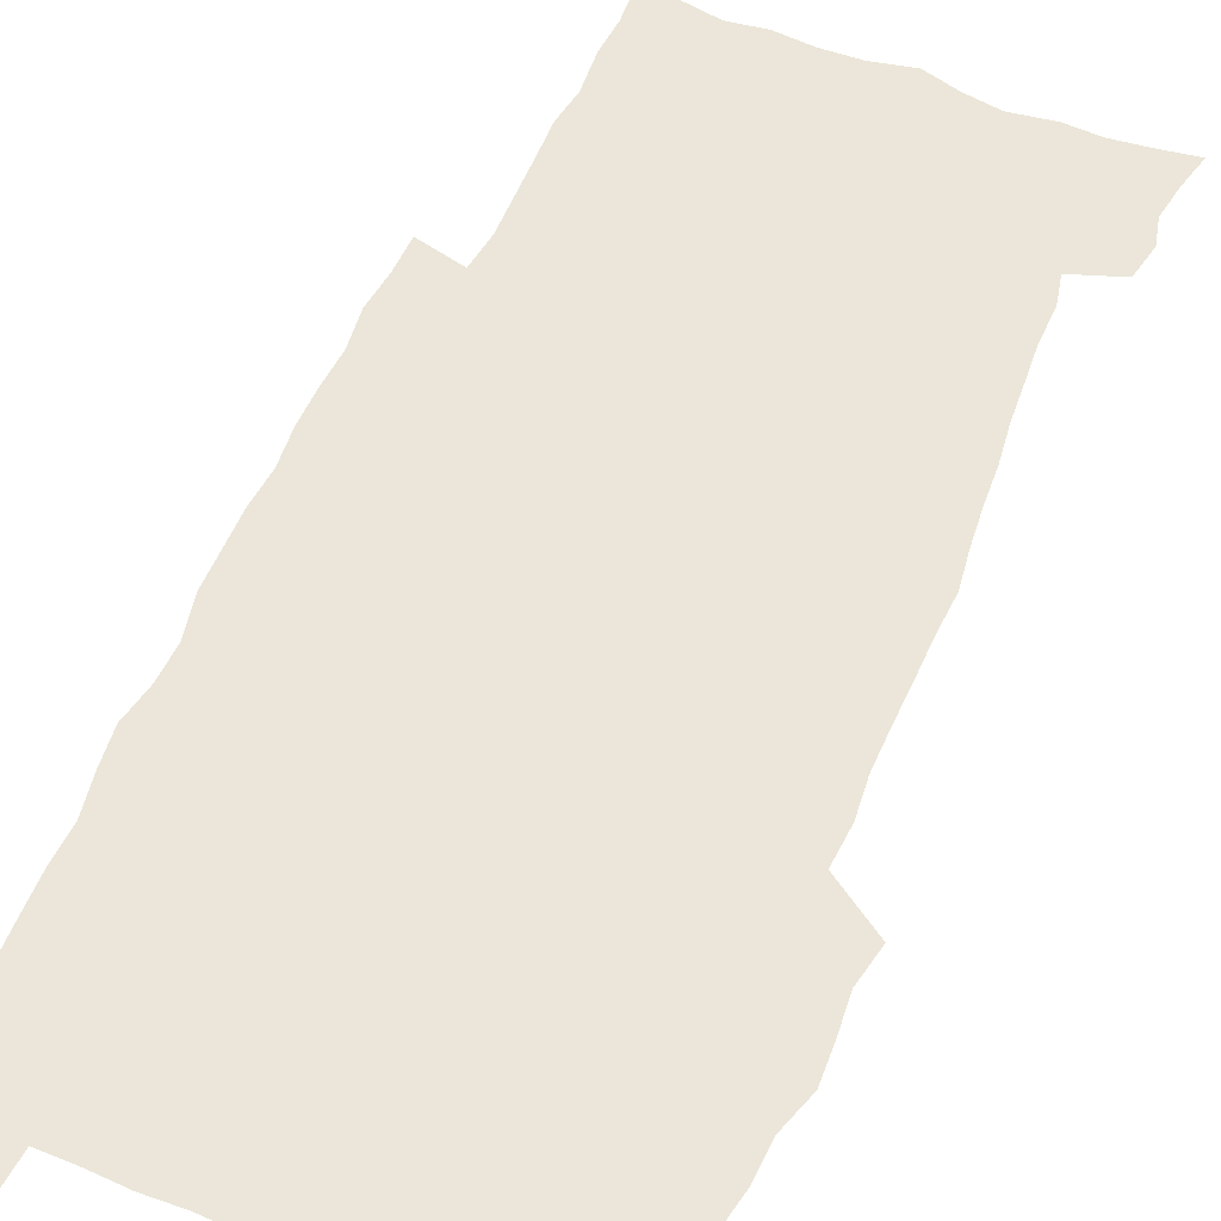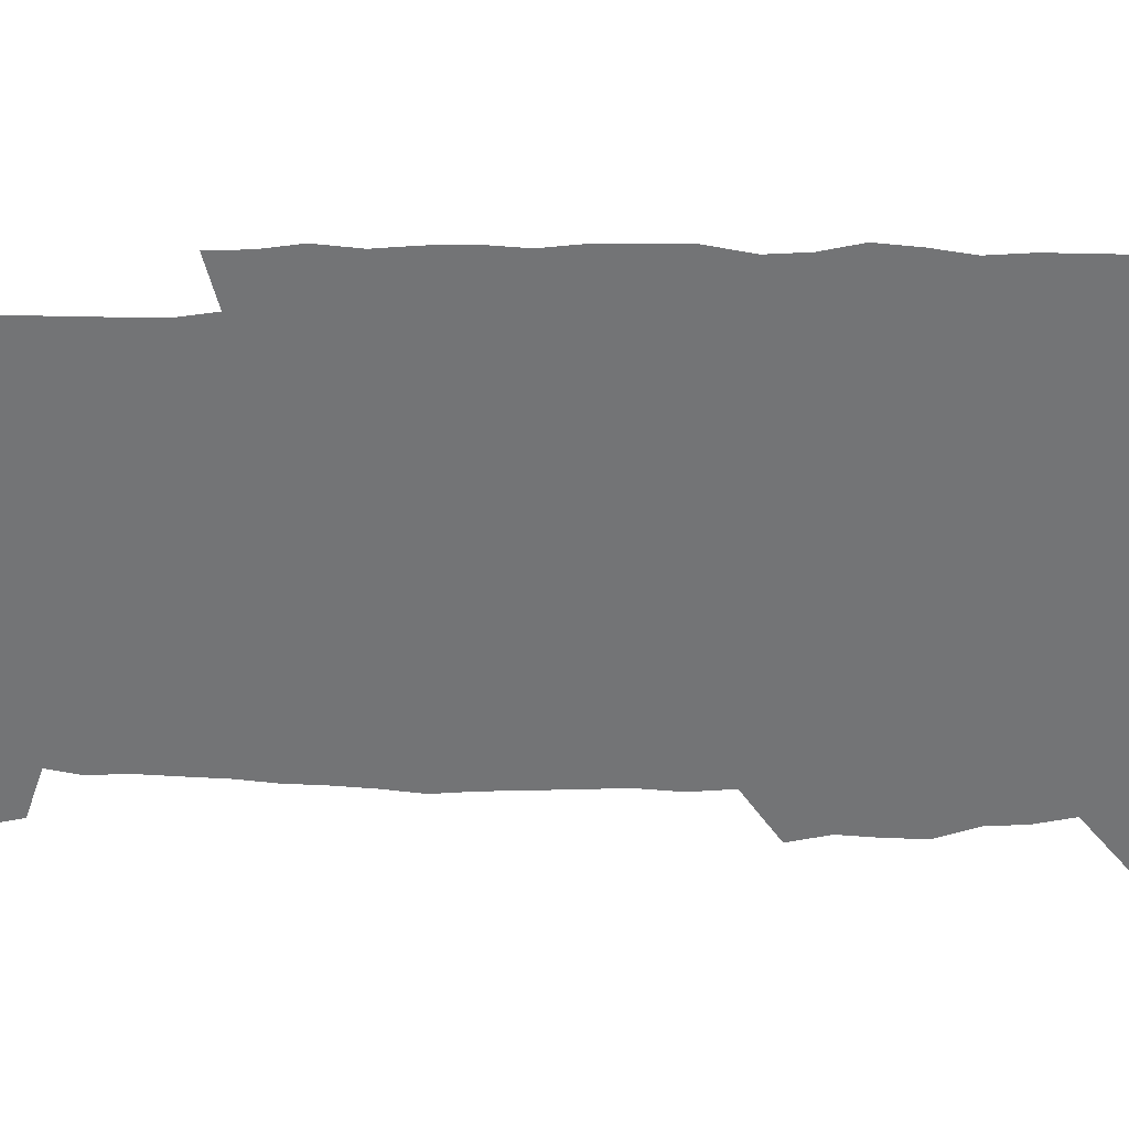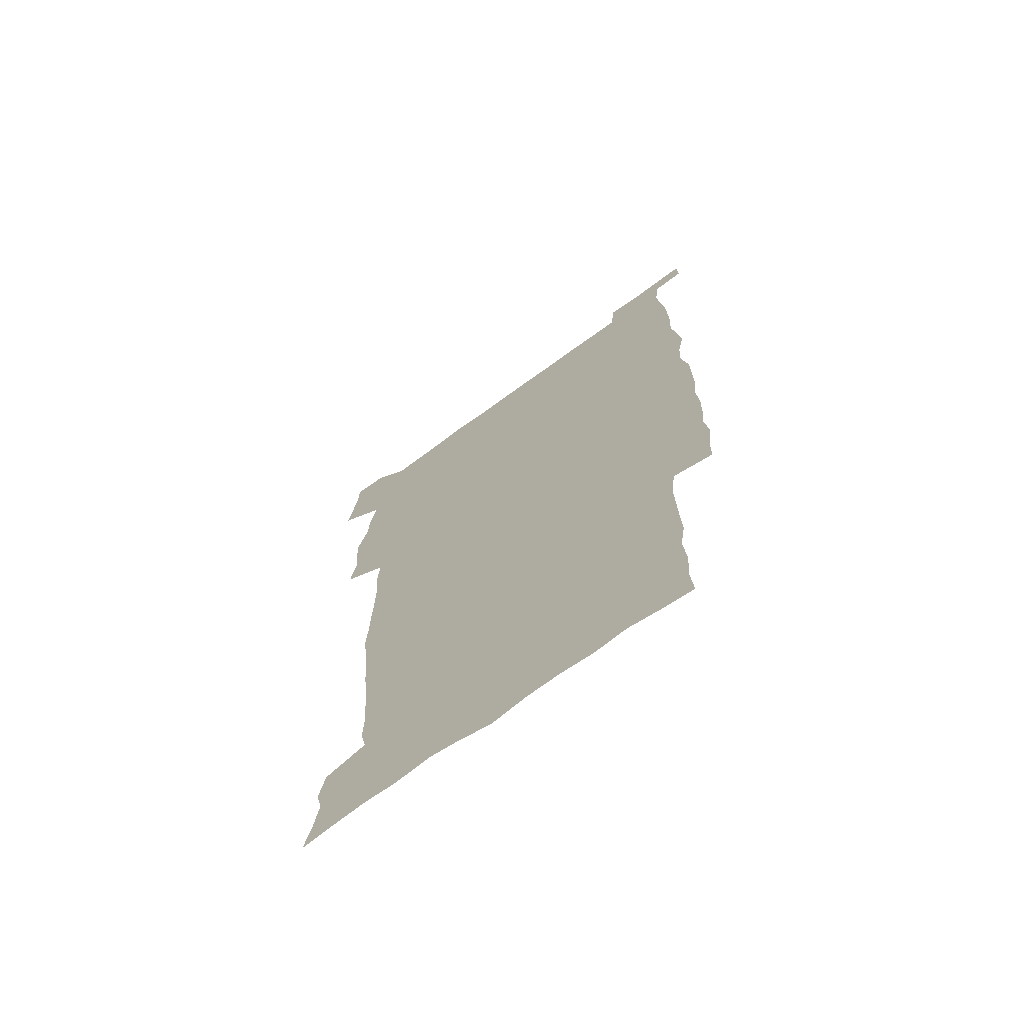
<metadata>
{"format":"obj","ext":"obj","renderer":"f3d","projection":"perspective","resolution":1024,"background":"white","views":[{"elev":55.4,"azim":-157.3,"up":"+Z"},{"elev":-56.1,"azim":90.1,"up":"+Z"},{"elev":-70.3,"azim":36.2,"up":"+Y"}]}
</metadata>
<code>
v 443.5 558.5 0
v 446 572.5 0
v 448.2 586.2 0
v 448.3 600.5 0
v 459.7 159.9 0
v 463.2 174.1 0
v 465.4 187.6 0
v 462.7 198.7 0
v 465.6 212.7 0
v 455.4 448.7 0
v 458.6 464.5 0
v 457.3 479.7 0
v 456.7 494.8 0
v 461.8 510.5 0
v 462.5 525.6 0
v 465.4 540.5 0
v 464.1 555.8 0
v 464.9 570.2 0
v 464.9 584.5 0
v 463.8 599.4 0
v 475.1 162.1 0
v 479.6 177.4 0
v 483.4 192.1 0
v 480.9 203.3 0
v 485 219.4 0
v 482.4 231.5 0
v 482.8 247.1 0
v 481.8 261.9 0
v 480.9 277.3 0
v 479 292.2 0
v 478.2 307.6 0
v 476.8 322.9 0
v 474.9 337.9 0
v 475.9 354.2 0
v 476.2 370.3 0
v 476.7 386.5 0
v 476.9 402.4 0
v 475.5 418 0
v 476.6 434 0
v 475.3 449.4 0
v 477.5 465 0
v 475.5 480.1 0
v 478.9 495.4 0
v 480 510.1 0
v 479.3 524.9 0
v 482.5 539.4 0
v 481.2 554.5 0
v 480.6 569.3 0
v 480.8 583.3 0
v 490.3 163.7 0
v 494.4 179.3 0
v 495.3 192.5 0
v 497.2 207.2 0
v 500 223.5 0
v 497.7 236.2 0
v 500.1 253 0
v 499.2 267.5 0
v 499.4 283.1 0
v 498.7 297.9 0
v 497 312.4 0
v 495.9 327.5 0
v 495.5 342.9 0
v 494.7 358 0
v 495.8 374.1 0
v 496 389.5 0
v 495.2 404.5 0
v 495.3 419.9 0
v 495 435.1 0
v 494.2 450.2 0
v 495.5 465.5 0
v 496.4 480.5 0
v 496.1 495.2 0
v 497.7 509.9 0
v 497.6 524.4 0
v 498.2 538.8 0
v 499 552.7 0
v 496.8 568.4 0
v 495.2 583.9 0
v 504.1 162.9 0
v 508.3 179.4 0
v 509.3 193.5 0
v 515.7 214 0
v 516.1 228 0
v 515.8 242.1 0
v 515.1 256.1 0
v 515 271.1 0
v 515.7 286.9 0
v 513.7 300.5 0
v 512.8 315.2 0
v 512.8 330.7 0
v 510.9 345 0
v 511.4 360.4 0
v 513.3 376.9 0
v 512.7 391.3 0
v 512.2 406 0
v 511.5 420.8 0
v 512.3 436.1 0
v 512.7 451.1 0
v 512.6 465.9 0
v 513.3 480.6 0
v 513 495.2 0
v 512.9 509.7 0
v 513.3 524.1 0
v 513.4 538.4 0
v 513.6 552.7 0
v 512.4 567.7 0
v 509.7 584.9 0
v 521.5 165.4 0
v 523.7 180.9 0
v 527.4 199.3 0
v 529.8 216.2 0
v 529.6 229.3 0
v 531.6 245.9 0
v 529.8 258.6 0
v 529.9 273.6 0
v 529.6 288.4 0
v 528.9 302.9 0
v 527.5 316.9 0
v 528.7 333.5 0
v 528.6 348.2 0
v 527.3 362.4 0
v 527.6 377.4 0
v 528.1 392.5 0
v 527.8 406.9 0
v 528 421.7 0
v 526.7 436.4 0
v 528 451.7 0
v 528.3 466.3 0
v 528.4 480.7 0
v 528.7 495.1 0
v 528.5 509.6 0
v 528.4 523.9 0
v 529.3 537.8 0
v 528.4 552.8 0
v 527 568.3 0
v 524.2 586.5 0
v 535.9 162.9 0
v 539.9 183.8 0
v 541.6 200 0
v 542.7 215.4 0
v 544.2 232.1 0
v 544.5 246.6 0
v 543.9 259.9 0
v 544.2 274.7 0
v 544.2 290 0
v 543.5 304.6 0
v 542.9 319.2 0
v 542.8 334.2 0
v 542.8 349.3 0
v 542.5 363.8 0
v 542.4 378.4 0
v 542.3 392.8 0
v 541.6 406.8 0
v 543.3 422.9 0
v 542.5 437.2 0
v 543.1 452.1 0
v 543.1 466.5 0
v 542.2 480.9 0
v 543.4 495.4 0
v 543.2 509.7 0
v 544.1 523.7 0
v 543.3 538.8 0
v 542.9 553.1 0
v 542 568.3 0
v 540.5 584.8 0
v 550.6 158.6 0
v 554.1 181.8 0
v 555.3 198.7 0
v 556.6 216 0
v 557.6 232.4 0
v 557.7 246.7 0
v 558.3 261.6 0
v 557.8 274.6 0
v 558.1 292.1 0
v 557.5 305.6 0
v 557.1 320 0
v 557 334.9 0
v 556.9 349.7 0
v 556.7 364.4 0
v 556.7 379 0
v 556.8 393.4 0
v 557.2 408.5 0
v 557.4 423.1 0
v 557.4 437.6 0
v 557.7 452.3 0
v 558 466.7 0
v 557.5 481.1 0
v 558.2 495.5 0
v 557.8 509.7 0
v 558 523.8 0
v 557.9 538.4 0
v 557.5 553.2 0
v 557 568.1 0
v 555.5 585.2 0
v 567.4 162 0
v 569.2 183.2 0
v 570.2 200.7 0
v 570.8 218.1 0
v 571 232.1 0
v 571.3 248.2 0
v 571.4 261.6 0
v 571.2 275 0
v 571.4 292.3 0
v 571.6 306.5 0
v 571.3 320.7 0
v 571.3 335.9 0
v 571 350.4 0
v 570.8 365.1 0
v 570.5 378.7 0
v 571.6 394.7 0
v 571.6 408.9 0
v 571.8 423.1 0
v 571.7 437.6 0
v 571.9 452 0
v 572.2 467 0
v 572.2 481.2 0
v 572.3 495.5 0
v 572.2 509.8 0
v 572.1 524.3 0
v 572.4 538.2 0
v 571.9 554 0
v 571.7 568.6 0
v 570.7 585.3 0
v 583.2 162.6 0
v 583.6 183 0
v 584.6 198.4 0
v 584.6 216 0
v 584.8 232.3 0
v 585.2 246.5 0
v 584.8 261.4 0
v 585 275.1 0
v 585.9 289.9 0
v 585.5 306.6 0
v 585.3 320.7 0
v 585.2 335.9 0
v 585.2 350.7 0
v 585 365.7 0
v 585.4 380.5 0
v 585.4 394.8 0
v 585.5 409.4 0
v 586 423.3 0
v 586.1 437.8 0
v 586.2 452.1 0
v 586.3 466.8 0
v 586.6 481.2 0
v 586.6 495.6 0
v 586.5 509.9 0
v 586.6 524.2 0
v 586.6 539 0
v 586.8 553.2 0
v 586.6 568.5 0
v 586.1 584.6 0
v 598.8 161.1 0
v 598.4 179.9 0
v 599.1 197.2 0
v 598.4 216.5 0
v 598.9 230.8 0
v 599.1 245.6 0
v 599 260.5 0
v 598.8 276.5 0
v 600 289.4 0
v 599.3 306.3 0
v 599.3 320.7 0
v 599.5 334.8 0
v 599.2 351.2 0
v 599.1 365.8 0
v 599.3 380.2 0
v 599.6 394.6 0
v 600.2 408.9 0
v 600.1 423.4 0
v 600.3 437.7 0
v 600.5 452 0
v 600.8 466.1 0
v 601 481.2 0
v 601 495.7 0
v 600.9 510 0
v 601 524.6 0
v 601.1 538.9 0
v 601.4 553.8 0
v 601.4 568.5 0
v 601.2 585.3 0
v 613.7 163.2 0
v 612.3 183.4 0
v 613.9 196.1 0
v 613 213.7 0
v 613.1 229.1 0
v 613.6 243.6 0
v 613.8 258.7 0
v 613.4 274.5 0
v 613.8 289.2 0
v 612.9 306.2 0
v 613.7 320.1 0
v 613.4 335.3 0
v 613.8 349.7 0
v 613.6 364.8 0
v 613.8 379.3 0
v 614.1 393.9 0
v 614.4 408.4 0
v 614.8 422.9 0
v 614.8 437.4 0
v 615.4 451.9 0
v 614.8 467.8 0
v 615.8 481.8 0
v 615.4 496 0
v 615.6 510.3 0
v 615.7 524.8 0
v 614.9 538.5 0
v 616 554.3 0
v 615.9 568.3 0
v 616.2 584.5 0
v 629.4 160.1 0
v 627.5 179.3 0
v 628.6 193.8 0
v 627.8 210.9 0
v 627.6 226.8 0
v 628.4 241.5 0
v 628.4 257.1 0
v 628 273.1 0
v 628.3 288.4 0
v 627.2 304.5 0
v 628.6 318.5 0
v 628.6 333.4 0
v 628.4 348.6 0
v 628.8 363.2 0
v 628.4 378.3 0
v 629.2 392.6 0
v 630 407.2 0
v 630.6 421.9 0
v 630.2 437 0
v 630.1 452 0
v 629 467.1 0
v 631 481.5 0
v 630.8 496 0
v 632 510.9 0
v 631.2 525.4 0
v 630.4 539.8 0
v 630.8 554.6 0
v 630.6 569 0
v 631 584.4 0
v 632.7 602.7 0
v 644.3 158.2 0
v 643.1 175.6 0
v 644.3 190 0
v 643 207.7 0
v 645.3 221.6 0
v 644.8 237.6 0
v 644.4 253.6 0
v 644.2 269.8 0
v 646.2 284.3 0
v 644.7 300.8 0
v 644.9 315.9 0
v 643.8 331.5 0
v 645.3 345.9 0
v 644.6 361.2 0
v 646 375.7 0
v 646.5 390.5 0
v 647.6 405.3 0
v 646.7 420.8 0
v 647.1 435.9 0
v 646.5 451.3 0
v 646.6 466.5 0
v 645.3 481.5 0
v 646.1 495.9 0
v 647.8 511.2 0
v 646.5 525.9 0
v 645.1 540.2 0
v 646.7 555.3 0
v 645.1 569.6 0
v 645.7 584.6 0
v 647.2 600.8 0
v 665.5 279.4 0
v 665.9 294.8 0
v 667.8 309.5 0
v 666 325.9 0
v 667.1 340.8 0
v 667.4 356.2 0
v 666.1 372.1 0
v 667.6 387 0
v 667.4 402.4 0
v 667.4 417.8 0
v 664.1 434.9 0
v 664.8 450 0
v 667.9 465 0
v 666.2 480.6 0
v 663.7 496.2 0
v 664.5 511.5 0
v 664.2 526.6 0
v 663.8 541.6 0
v 661.9 556.4 0
v 660.7 570.9 0
v 662.2 587.1 0
v 662.2 601.6 0
v 677.4 588.2 0
v 676.9 602.3 0
f 16 17 1
f 1 17 2
f 17 18 2
f 2 18 3
f 18 19 3
f 3 19 4
f 19 20 4
f 5 21 6
f 21 22 6
f 6 22 7
f 22 23 7
f 7 23 8
f 23 24 8
f 8 24 9
f 24 25 9
f 39 40 10
f 10 40 11
f 40 41 11
f 11 41 12
f 41 42 12
f 12 42 13
f 42 43 13
f 13 43 14
f 43 44 14
f 14 44 15
f 44 45 15
f 15 45 16
f 45 46 16
f 16 46 17
f 46 47 17
f 17 47 18
f 47 48 18
f 18 48 19
f 48 49 19
f 19 49 20
f 21 50 22
f 50 51 22
f 22 51 23
f 51 52 23
f 23 52 24
f 52 53 24
f 24 53 25
f 53 54 25
f 25 54 26
f 54 55 26
f 26 55 27
f 55 56 27
f 27 56 28
f 56 57 28
f 28 57 29
f 57 58 29
f 29 58 30
f 58 59 30
f 30 59 31
f 59 60 31
f 31 60 32
f 60 61 32
f 32 61 33
f 61 62 33
f 33 62 34
f 62 63 34
f 34 63 35
f 63 64 35
f 35 64 36
f 64 65 36
f 36 65 37
f 65 66 37
f 37 66 38
f 66 67 38
f 38 67 39
f 67 68 39
f 39 68 40
f 68 69 40
f 40 69 41
f 69 70 41
f 41 70 42
f 70 71 42
f 42 71 43
f 71 72 43
f 43 72 44
f 72 73 44
f 44 73 45
f 73 74 45
f 45 74 46
f 74 75 46
f 46 75 47
f 75 76 47
f 47 76 48
f 76 77 48
f 48 77 49
f 77 78 49
f 50 79 51
f 79 80 51
f 51 80 52
f 80 81 52
f 52 81 53
f 81 82 53
f 53 82 54
f 82 83 54
f 54 83 55
f 83 84 55
f 55 84 56
f 84 85 56
f 56 85 57
f 85 86 57
f 57 86 58
f 86 87 58
f 58 87 59
f 87 88 59
f 59 88 60
f 88 89 60
f 60 89 61
f 89 90 61
f 61 90 62
f 90 91 62
f 62 91 63
f 91 92 63
f 63 92 64
f 92 93 64
f 64 93 65
f 93 94 65
f 65 94 66
f 94 95 66
f 66 95 67
f 95 96 67
f 67 96 68
f 96 97 68
f 68 97 69
f 97 98 69
f 69 98 70
f 98 99 70
f 70 99 71
f 99 100 71
f 71 100 72
f 100 101 72
f 72 101 73
f 101 102 73
f 73 102 74
f 102 103 74
f 74 103 75
f 103 104 75
f 75 104 76
f 104 105 76
f 76 105 77
f 105 106 77
f 77 106 78
f 106 107 78
f 79 108 80
f 108 109 80
f 80 109 81
f 109 110 81
f 81 110 82
f 110 111 82
f 82 111 83
f 111 112 83
f 83 112 84
f 112 113 84
f 84 113 85
f 113 114 85
f 85 114 86
f 114 115 86
f 86 115 87
f 115 116 87
f 87 116 88
f 116 117 88
f 88 117 89
f 117 118 89
f 89 118 90
f 118 119 90
f 90 119 91
f 119 120 91
f 91 120 92
f 120 121 92
f 92 121 93
f 121 122 93
f 93 122 94
f 122 123 94
f 94 123 95
f 123 124 95
f 95 124 96
f 124 125 96
f 96 125 97
f 125 126 97
f 97 126 98
f 126 127 98
f 98 127 99
f 127 128 99
f 99 128 100
f 128 129 100
f 100 129 101
f 129 130 101
f 101 130 102
f 130 131 102
f 102 131 103
f 131 132 103
f 103 132 104
f 132 133 104
f 104 133 105
f 133 134 105
f 105 134 106
f 134 135 106
f 106 135 107
f 135 136 107
f 108 137 109
f 137 138 109
f 109 138 110
f 138 139 110
f 110 139 111
f 139 140 111
f 111 140 112
f 140 141 112
f 112 141 113
f 141 142 113
f 113 142 114
f 142 143 114
f 114 143 115
f 143 144 115
f 115 144 116
f 144 145 116
f 116 145 117
f 145 146 117
f 117 146 118
f 146 147 118
f 118 147 119
f 147 148 119
f 119 148 120
f 148 149 120
f 120 149 121
f 149 150 121
f 121 150 122
f 150 151 122
f 122 151 123
f 151 152 123
f 123 152 124
f 152 153 124
f 124 153 125
f 153 154 125
f 125 154 126
f 154 155 126
f 126 155 127
f 155 156 127
f 127 156 128
f 156 157 128
f 128 157 129
f 157 158 129
f 129 158 130
f 158 159 130
f 130 159 131
f 159 160 131
f 131 160 132
f 160 161 132
f 132 161 133
f 161 162 133
f 133 162 134
f 162 163 134
f 134 163 135
f 163 164 135
f 135 164 136
f 164 165 136
f 137 166 138
f 166 167 138
f 138 167 139
f 167 168 139
f 139 168 140
f 168 169 140
f 140 169 141
f 169 170 141
f 141 170 142
f 170 171 142
f 142 171 143
f 171 172 143
f 143 172 144
f 172 173 144
f 144 173 145
f 173 174 145
f 145 174 146
f 174 175 146
f 146 175 147
f 175 176 147
f 147 176 148
f 176 177 148
f 148 177 149
f 177 178 149
f 149 178 150
f 178 179 150
f 150 179 151
f 179 180 151
f 151 180 152
f 180 181 152
f 152 181 153
f 181 182 153
f 153 182 154
f 182 183 154
f 154 183 155
f 183 184 155
f 155 184 156
f 184 185 156
f 156 185 157
f 185 186 157
f 157 186 158
f 186 187 158
f 158 187 159
f 187 188 159
f 159 188 160
f 188 189 160
f 160 189 161
f 189 190 161
f 161 190 162
f 190 191 162
f 162 191 163
f 191 192 163
f 163 192 164
f 192 193 164
f 164 193 165
f 193 194 165
f 166 195 167
f 195 196 167
f 167 196 168
f 196 197 168
f 168 197 169
f 197 198 169
f 169 198 170
f 198 199 170
f 170 199 171
f 199 200 171
f 171 200 172
f 200 201 172
f 172 201 173
f 201 202 173
f 173 202 174
f 202 203 174
f 174 203 175
f 203 204 175
f 175 204 176
f 204 205 176
f 176 205 177
f 205 206 177
f 177 206 178
f 206 207 178
f 178 207 179
f 207 208 179
f 179 208 180
f 208 209 180
f 180 209 181
f 209 210 181
f 181 210 182
f 210 211 182
f 182 211 183
f 211 212 183
f 183 212 184
f 212 213 184
f 184 213 185
f 213 214 185
f 185 214 186
f 214 215 186
f 186 215 187
f 215 216 187
f 187 216 188
f 216 217 188
f 188 217 189
f 217 218 189
f 189 218 190
f 218 219 190
f 190 219 191
f 219 220 191
f 191 220 192
f 220 221 192
f 192 221 193
f 221 222 193
f 193 222 194
f 222 223 194
f 195 224 196
f 224 225 196
f 196 225 197
f 225 226 197
f 197 226 198
f 226 227 198
f 198 227 199
f 227 228 199
f 199 228 200
f 228 229 200
f 200 229 201
f 229 230 201
f 201 230 202
f 230 231 202
f 202 231 203
f 231 232 203
f 203 232 204
f 232 233 204
f 204 233 205
f 233 234 205
f 205 234 206
f 234 235 206
f 206 235 207
f 235 236 207
f 207 236 208
f 236 237 208
f 208 237 209
f 237 238 209
f 209 238 210
f 238 239 210
f 210 239 211
f 239 240 211
f 211 240 212
f 240 241 212
f 212 241 213
f 241 242 213
f 213 242 214
f 242 243 214
f 214 243 215
f 243 244 215
f 215 244 216
f 244 245 216
f 216 245 217
f 245 246 217
f 217 246 218
f 246 247 218
f 218 247 219
f 247 248 219
f 219 248 220
f 248 249 220
f 220 249 221
f 249 250 221
f 221 250 222
f 250 251 222
f 222 251 223
f 251 252 223
f 224 253 225
f 253 254 225
f 225 254 226
f 254 255 226
f 226 255 227
f 255 256 227
f 227 256 228
f 256 257 228
f 228 257 229
f 257 258 229
f 229 258 230
f 258 259 230
f 230 259 231
f 259 260 231
f 231 260 232
f 260 261 232
f 232 261 233
f 261 262 233
f 233 262 234
f 262 263 234
f 234 263 235
f 263 264 235
f 235 264 236
f 264 265 236
f 236 265 237
f 265 266 237
f 237 266 238
f 266 267 238
f 238 267 239
f 267 268 239
f 239 268 240
f 268 269 240
f 240 269 241
f 269 270 241
f 241 270 242
f 270 271 242
f 242 271 243
f 271 272 243
f 243 272 244
f 272 273 244
f 244 273 245
f 273 274 245
f 245 274 246
f 274 275 246
f 246 275 247
f 275 276 247
f 247 276 248
f 276 277 248
f 248 277 249
f 277 278 249
f 249 278 250
f 278 279 250
f 250 279 251
f 279 280 251
f 251 280 252
f 280 281 252
f 253 282 254
f 282 283 254
f 254 283 255
f 283 284 255
f 255 284 256
f 284 285 256
f 256 285 257
f 285 286 257
f 257 286 258
f 286 287 258
f 258 287 259
f 287 288 259
f 259 288 260
f 288 289 260
f 260 289 261
f 289 290 261
f 261 290 262
f 290 291 262
f 262 291 263
f 291 292 263
f 263 292 264
f 292 293 264
f 264 293 265
f 293 294 265
f 265 294 266
f 294 295 266
f 266 295 267
f 295 296 267
f 267 296 268
f 296 297 268
f 268 297 269
f 297 298 269
f 269 298 270
f 298 299 270
f 270 299 271
f 299 300 271
f 271 300 272
f 300 301 272
f 272 301 273
f 301 302 273
f 273 302 274
f 302 303 274
f 274 303 275
f 303 304 275
f 275 304 276
f 304 305 276
f 276 305 277
f 305 306 277
f 277 306 278
f 306 307 278
f 278 307 279
f 307 308 279
f 279 308 280
f 308 309 280
f 280 309 281
f 309 310 281
f 282 311 283
f 311 312 283
f 283 312 284
f 312 313 284
f 284 313 285
f 313 314 285
f 285 314 286
f 314 315 286
f 286 315 287
f 315 316 287
f 287 316 288
f 316 317 288
f 288 317 289
f 317 318 289
f 289 318 290
f 318 319 290
f 290 319 291
f 319 320 291
f 291 320 292
f 320 321 292
f 292 321 293
f 321 322 293
f 293 322 294
f 322 323 294
f 294 323 295
f 323 324 295
f 295 324 296
f 324 325 296
f 296 325 297
f 325 326 297
f 297 326 298
f 326 327 298
f 298 327 299
f 327 328 299
f 299 328 300
f 328 329 300
f 300 329 301
f 329 330 301
f 301 330 302
f 330 331 302
f 302 331 303
f 331 332 303
f 303 332 304
f 332 333 304
f 304 333 305
f 333 334 305
f 305 334 306
f 334 335 306
f 306 335 307
f 335 336 307
f 307 336 308
f 336 337 308
f 308 337 309
f 337 338 309
f 309 338 310
f 338 339 310
f 311 341 312
f 341 342 312
f 312 342 313
f 342 343 313
f 313 343 314
f 343 344 314
f 314 344 315
f 344 345 315
f 315 345 316
f 345 346 316
f 316 346 317
f 346 347 317
f 317 347 318
f 347 348 318
f 318 348 319
f 348 349 319
f 319 349 320
f 349 350 320
f 320 350 321
f 350 351 321
f 321 351 322
f 351 352 322
f 322 352 323
f 352 353 323
f 323 353 324
f 353 354 324
f 324 354 325
f 354 355 325
f 325 355 326
f 355 356 326
f 326 356 327
f 356 357 327
f 327 357 328
f 357 358 328
f 328 358 329
f 358 359 329
f 329 359 330
f 359 360 330
f 330 360 331
f 360 361 331
f 331 361 332
f 361 362 332
f 332 362 333
f 362 363 333
f 333 363 334
f 363 364 334
f 334 364 335
f 364 365 335
f 335 365 336
f 365 366 336
f 336 366 337
f 366 367 337
f 337 367 338
f 367 368 338
f 338 368 339
f 368 369 339
f 339 369 340
f 369 370 340
f 349 371 350
f 371 372 350
f 350 372 351
f 372 373 351
f 351 373 352
f 373 374 352
f 352 374 353
f 374 375 353
f 353 375 354
f 375 376 354
f 354 376 355
f 376 377 355
f 355 377 356
f 377 378 356
f 356 378 357
f 378 379 357
f 357 379 358
f 379 380 358
f 358 380 359
f 380 381 359
f 359 381 360
f 381 382 360
f 360 382 361
f 382 383 361
f 361 383 362
f 383 384 362
f 362 384 363
f 384 385 363
f 363 385 364
f 385 386 364
f 364 386 365
f 386 387 365
f 365 387 366
f 387 388 366
f 366 388 367
f 388 389 367
f 367 389 368
f 389 390 368
f 368 390 369
f 390 391 369
f 369 391 370
f 391 392 370
f 391 393 392
f 393 394 392

</code>
